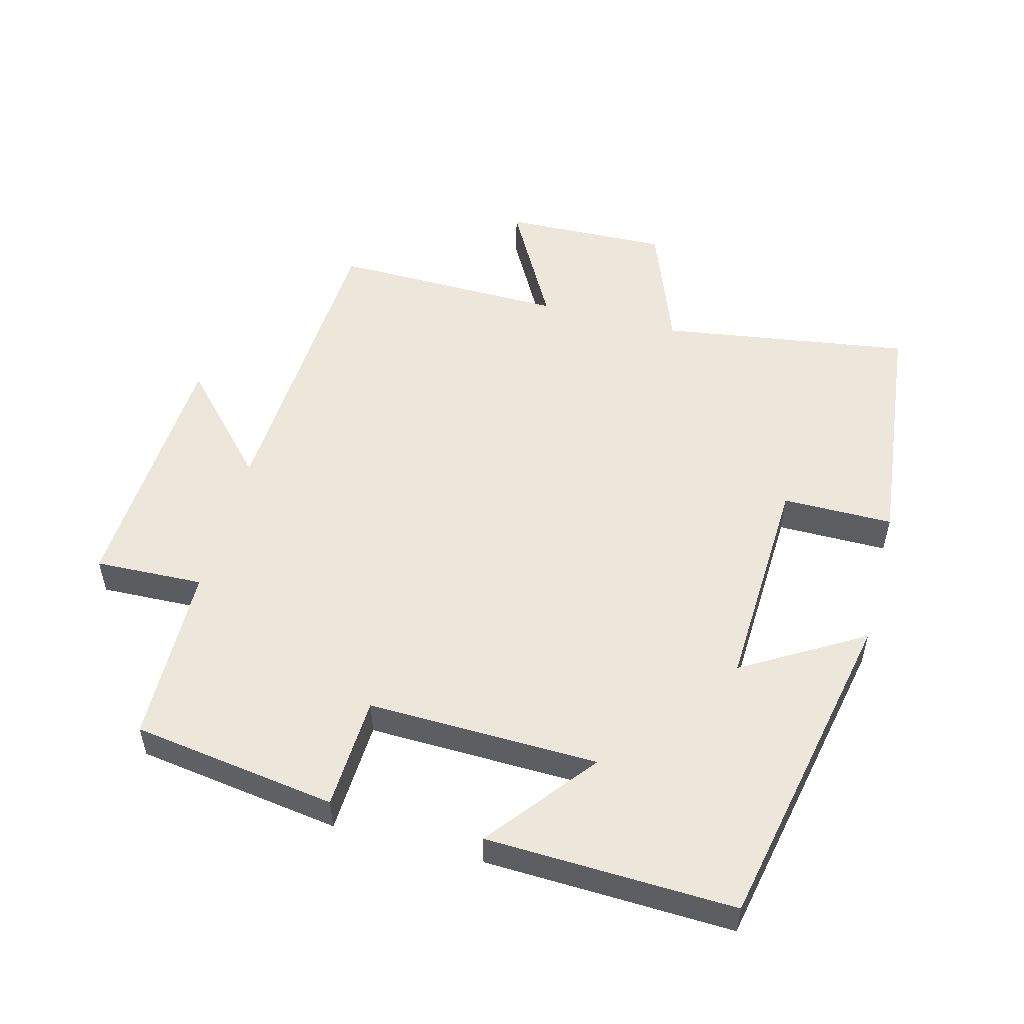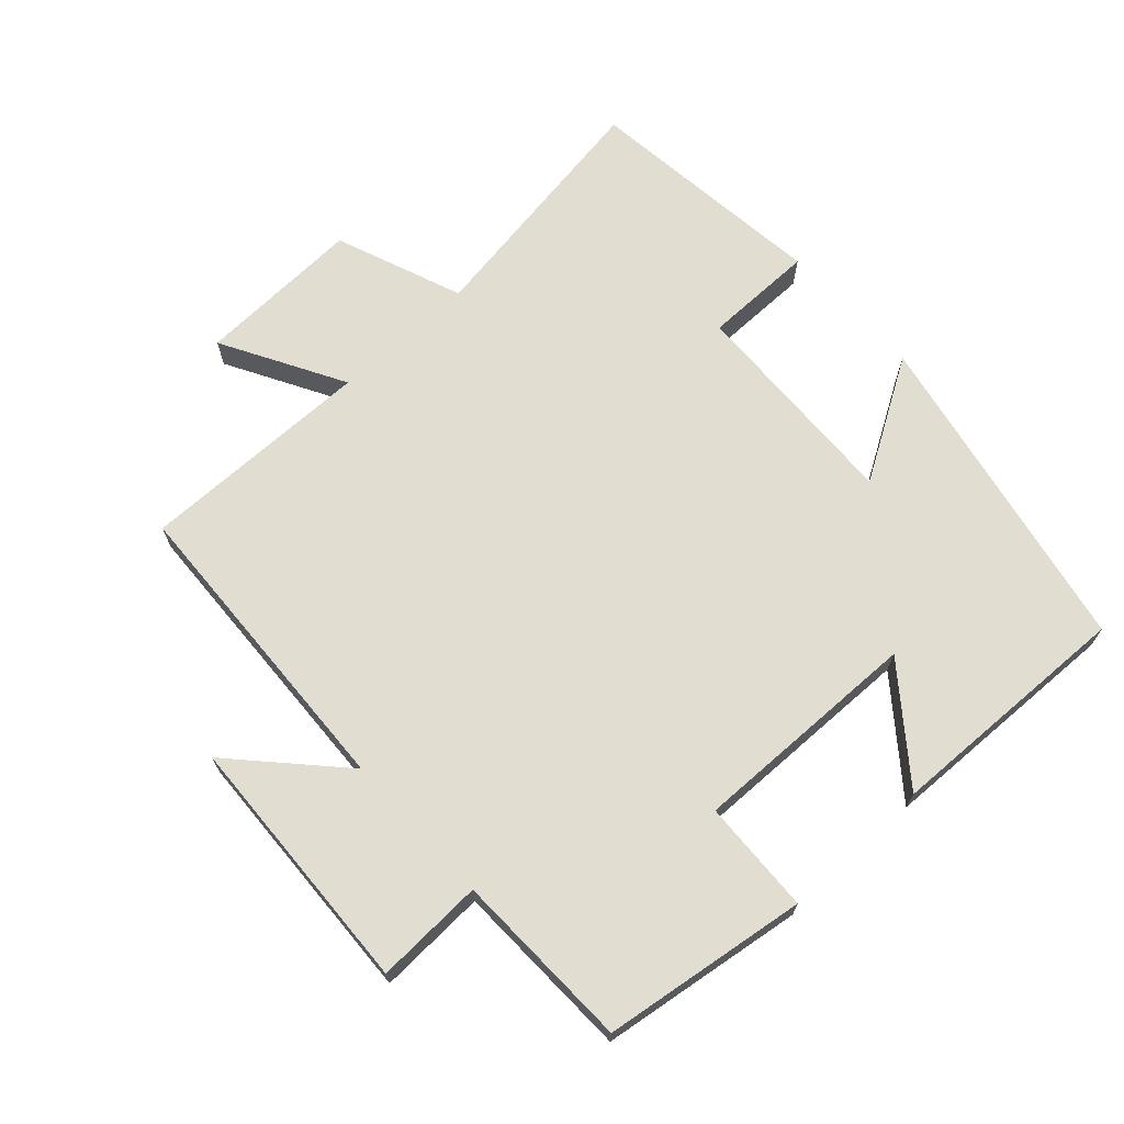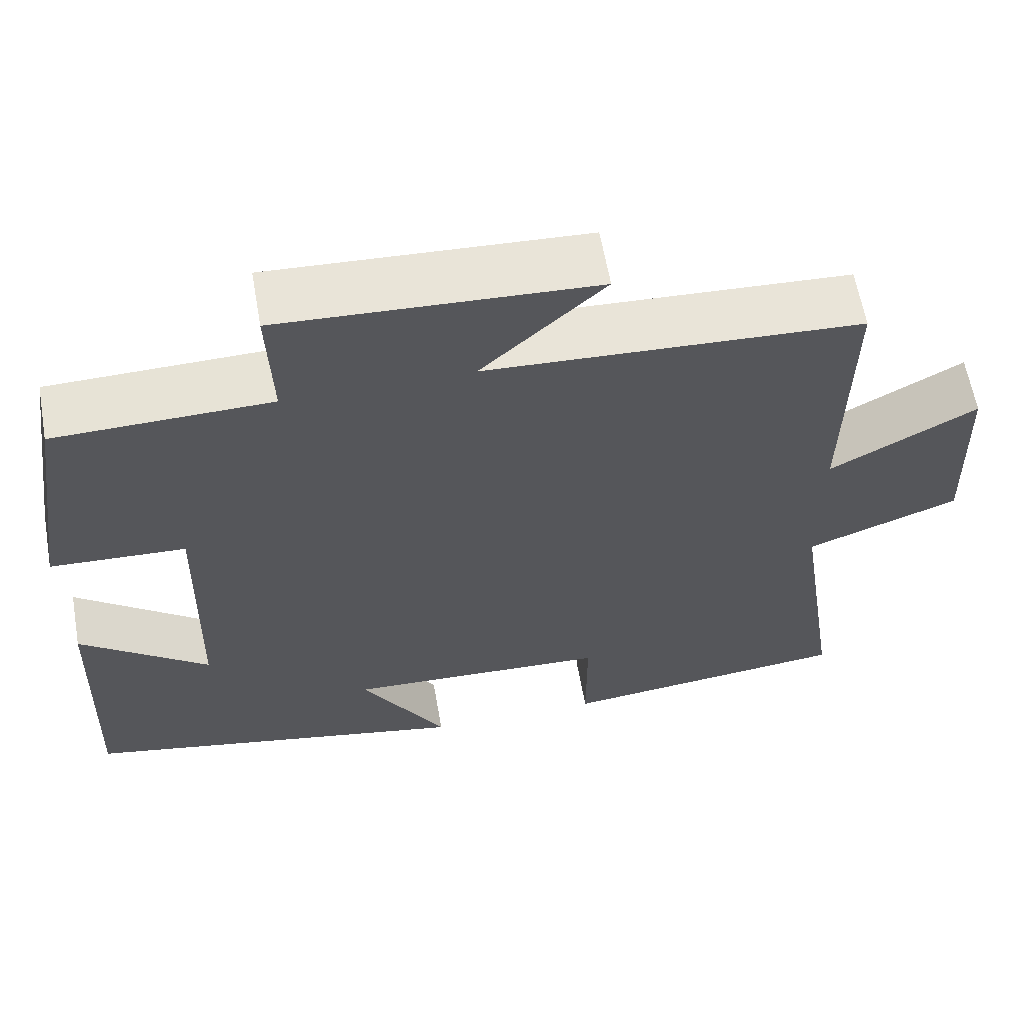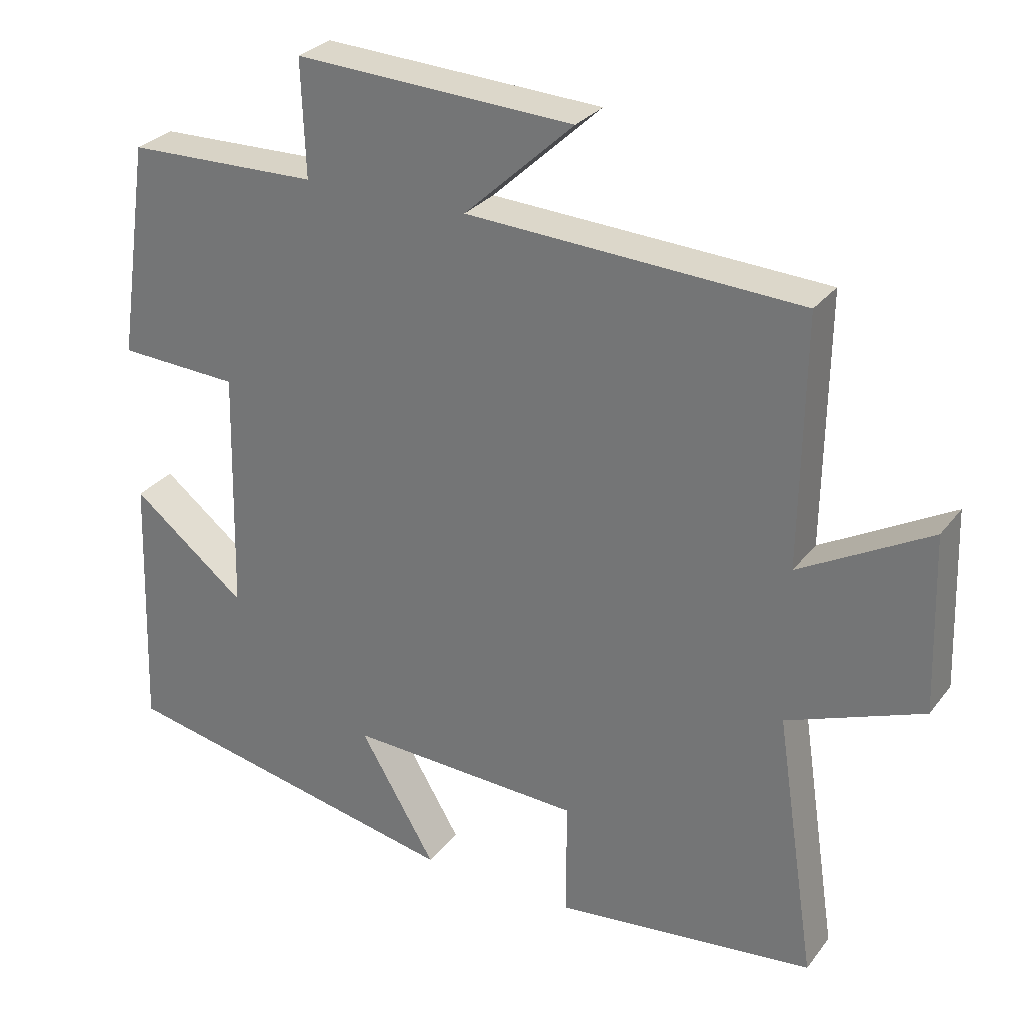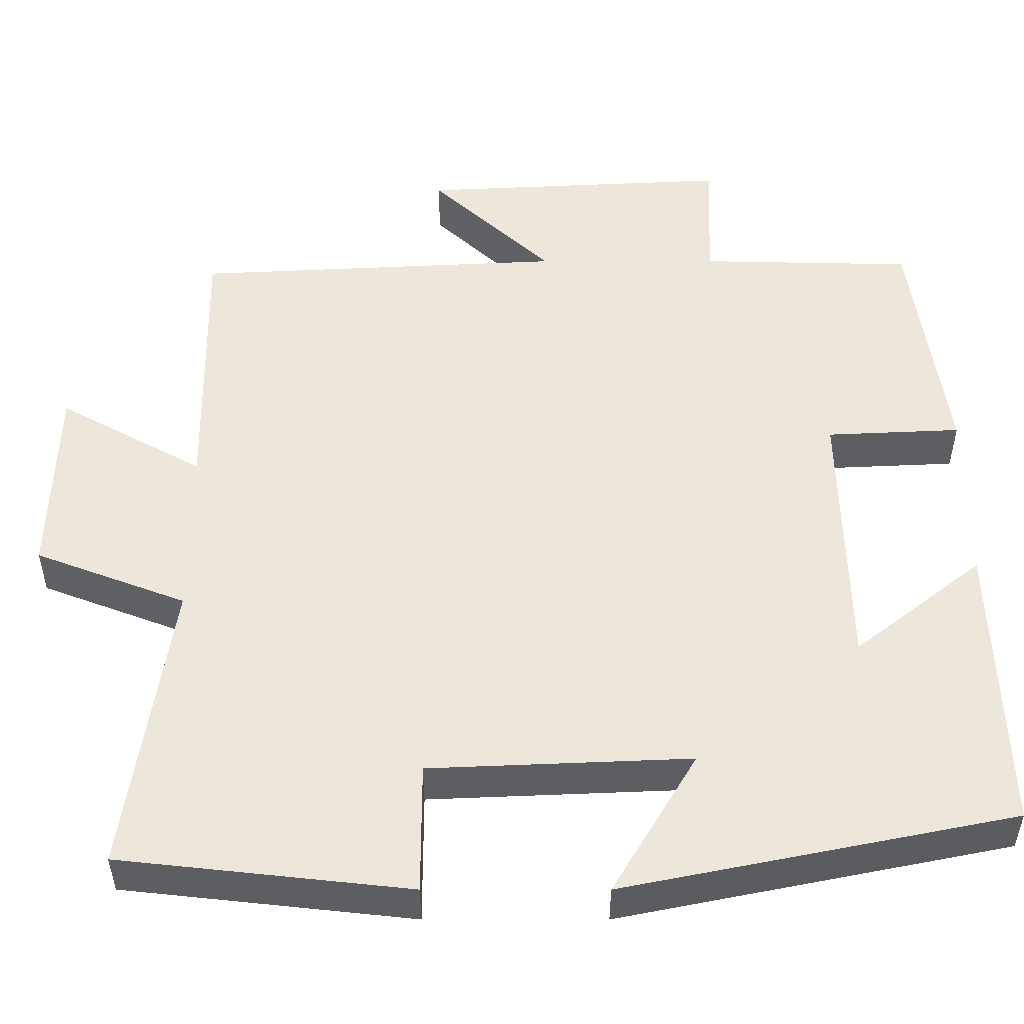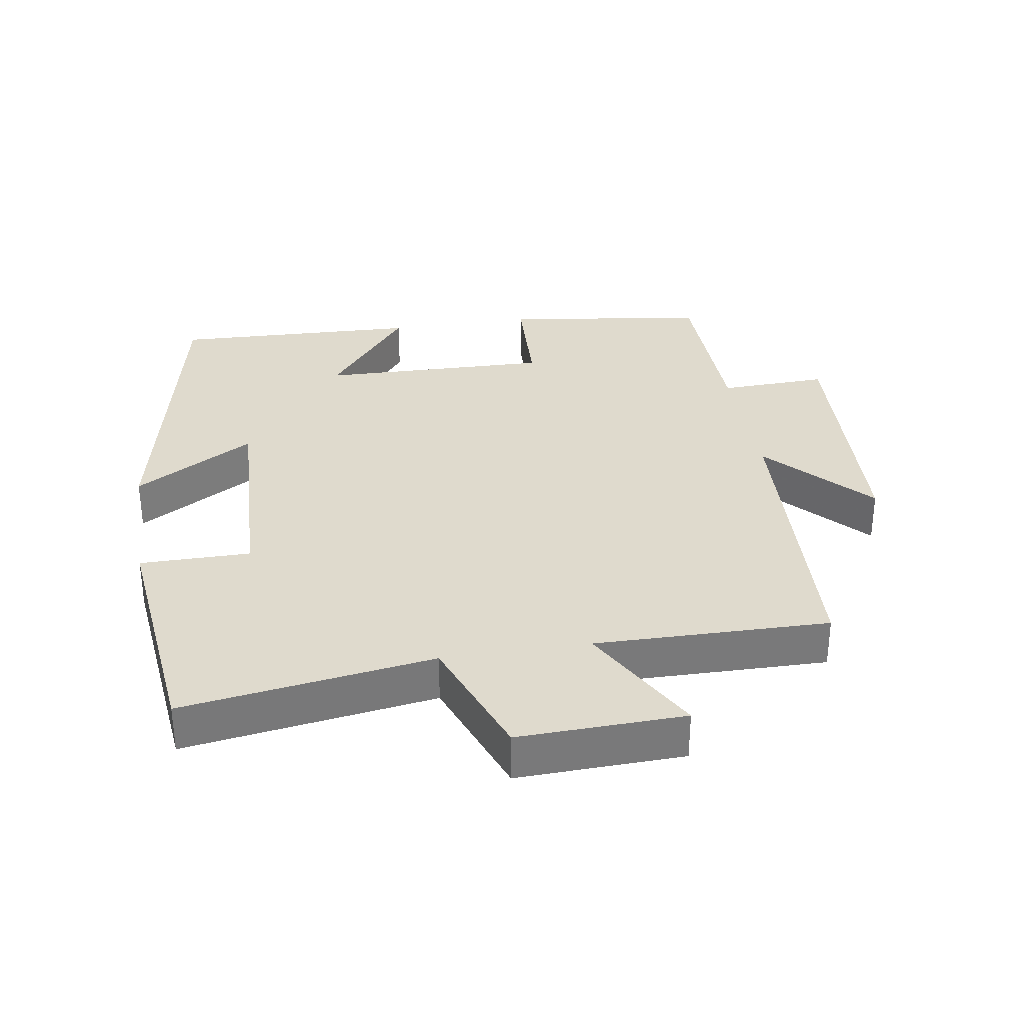
<metadata>
{"format":"obj","ext":"obj","renderer":"f3d","projection":"perspective","resolution":1024,"background":"white","views":[{"elev":52.9,"azim":104.8,"up":"+Y"},{"elev":68.8,"azim":47.3,"up":"+Y"},{"elev":61.7,"azim":170.0,"up":"+Z"},{"elev":28.7,"azim":-150.2,"up":"+Z"},{"elev":-38.3,"azim":0.0,"up":"+Z"},{"elev":32.6,"azim":-99.1,"up":"+Y"}]}
</metadata>
<code>
v 0.456 0.07 0.494
v 0.5 0.07 0.191
v 0.332 0.07 0.183
v 0.34 0.07 -0.159
v 0.5 0.07 -0.033
v 0.513 0.07 -0.401
v 0.026 0.07 -0.5
v 0.132 0.07 -0.322
v -0.194 0.07 -0.336
v -0.194 0.07 -0.5
v -0.556 0.07 -0.46
v -0.5 0.07 -0.089
v -0.689 0.07 -0.017
v -0.681 0.07 0.229
v -0.5 0.07 0.129
v -0.505 0.07 0.476
v -0.041 0.07 0.5
v -0.193 0.07 0.641
v 0.195 0.07 0.661
v 0.189 0.07 0.5
v 0.456 0 0.494
v 0.5 0 0.191
v 0.332 0 0.183
v 0.34 0 -0.159
v 0.5 0 -0.033
v 0.513 0 -0.401
v 0.026 0 -0.5
v 0.132 0 -0.322
v -0.194 0 -0.336
v -0.194 0 -0.5
v -0.556 0 -0.46
v -0.5 0 -0.089
v -0.689 0 -0.017
v -0.681 0 0.229
v -0.5 0 0.129
v -0.505 0 0.476
v -0.041 0 0.5
v -0.193 0 0.641
v 0.195 0 0.661
v 0.189 0 0.5
f 17 18 19 20
f 17 20 1
f 16 17 1
f 15 16 1
f 12 13 14 15
f 12 15 1
f 9 10 11 12
f 8 9 12
f 6 7 8
f 4 5 6
f 4 6 8 12
f 1 2 3
f 12 1 3
f 3 4 12
f 40 39 38 37
f 21 40 37
f 21 37 36
f 21 36 35
f 35 34 33 32
f 21 35 32
f 32 31 30 29
f 32 29 28
f 28 27 26
f 26 25 24
f 32 28 26 24
f 23 22 21
f 23 21 32
f 32 24 23
f 1 21 22 2
f 2 22 23 3
f 3 23 24 4
f 4 24 25 5
f 5 25 26 6
f 6 26 27 7
f 7 27 28 8
f 8 28 29 9
f 9 29 30 10
f 10 30 31 11
f 11 31 32 12
f 12 32 33 13
f 13 33 34 14
f 14 34 35 15
f 15 35 36 16
f 16 36 37 17
f 17 37 38 18
f 18 38 39 19
f 19 39 40 20
f 20 40 21 1

</code>
